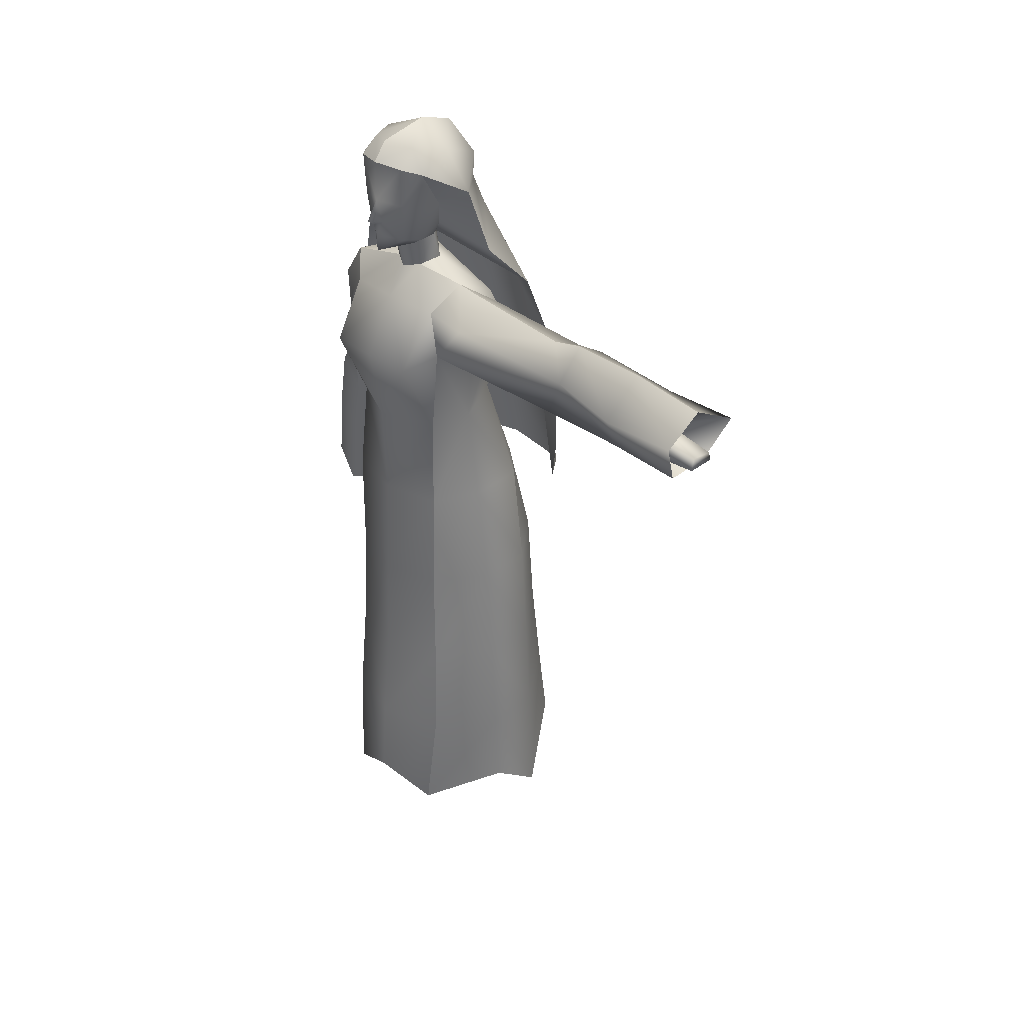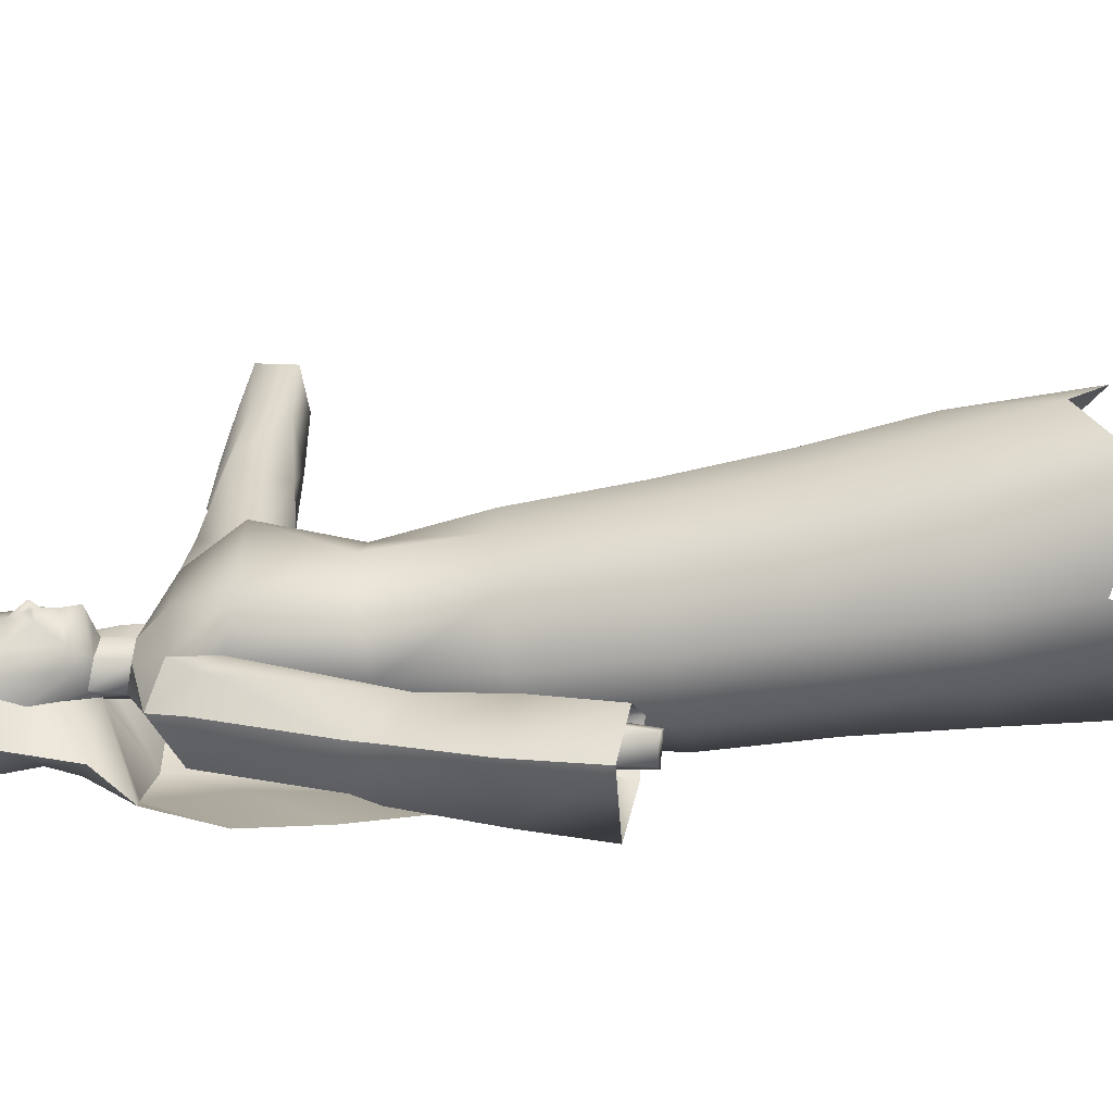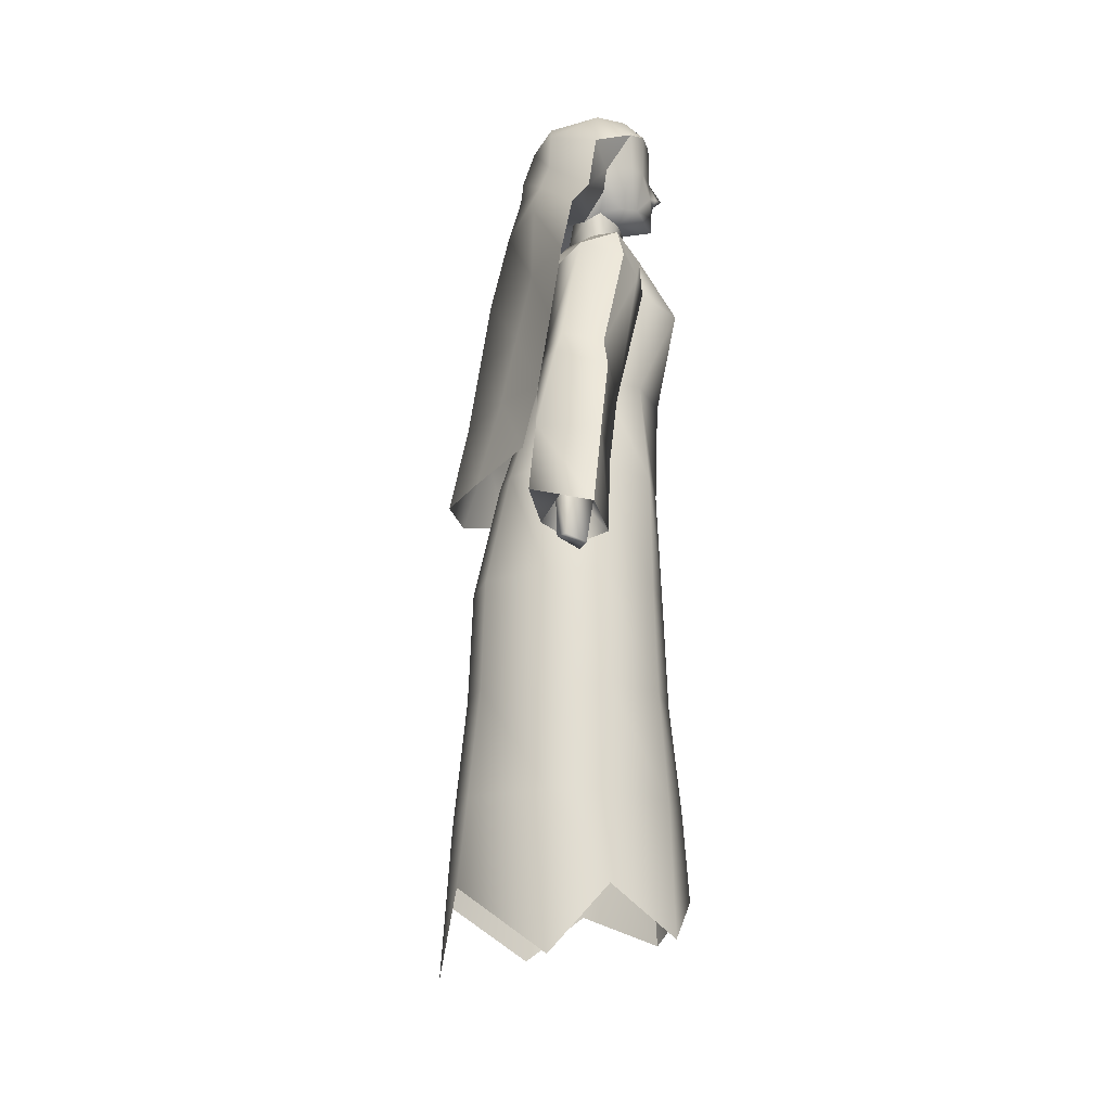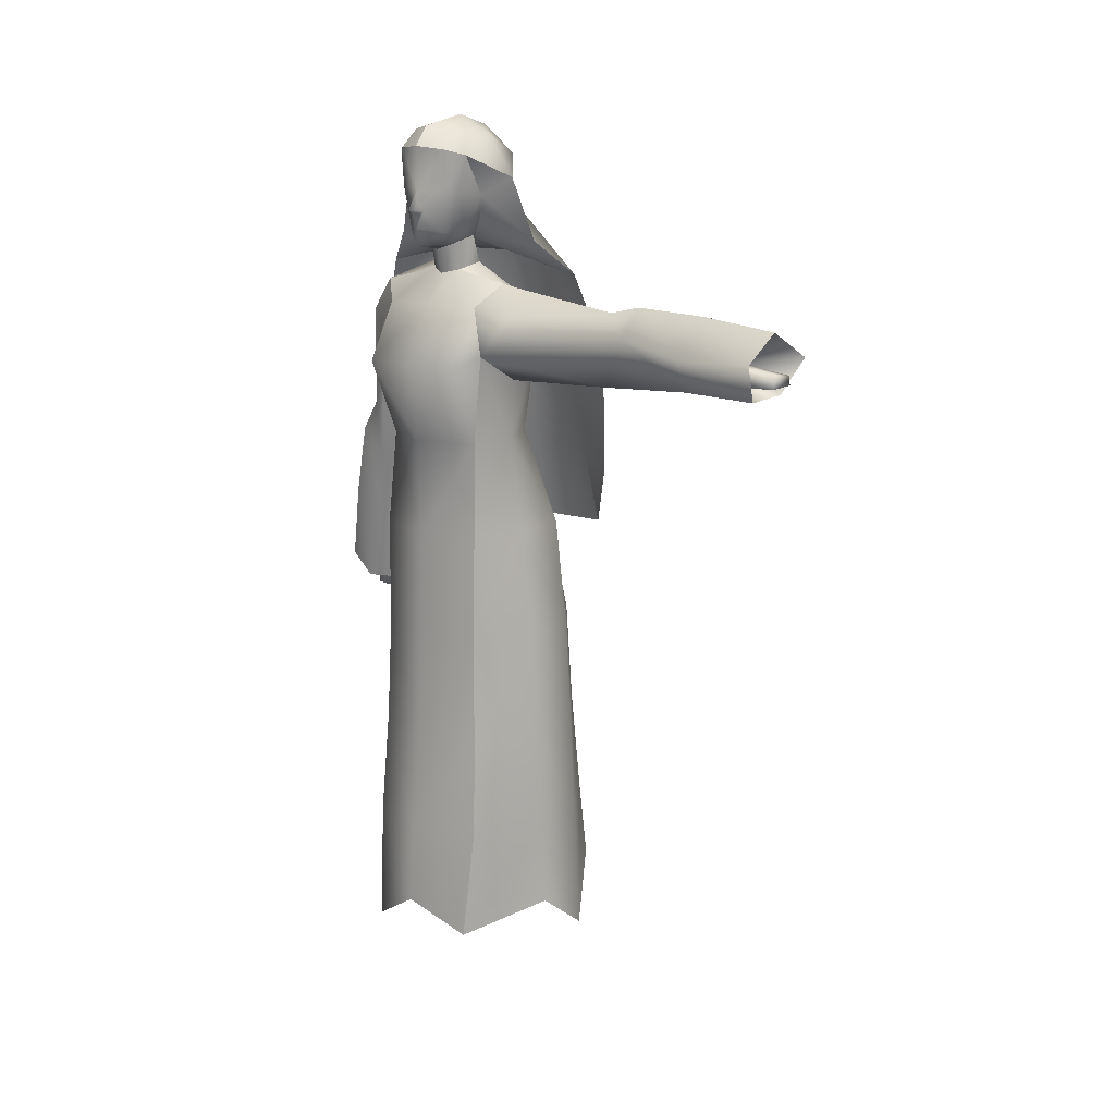
<metadata>
{"format":"obj","ext":"obj","renderer":"f3d","projection":"perspective","resolution":1024,"background":"white","views":[{"elev":34.6,"azim":-44.7,"up":"+Y"},{"elev":-59.1,"azim":-78.8,"up":"+Z"},{"elev":-17.9,"azim":174.7,"up":"+Y"},{"elev":14.8,"azim":-50.3,"up":"+Y"}]}
</metadata>
<code>
v 5.886 8.284 -11.47
v 9.095 41.88 -4.764
v 5.915 19.26 10.82
v 5.915 19.26 10.82
v 5.915 19.26 10.82
v -6.915 -4.263 5.684
v -6.915 -4.263 5.684
v -6.915 -4.263 5.684
v -5.67 19.12 -6.589
v -5.318 30.26 6.228
v -5.318 30.26 6.228
v -6.447 8.144 7.054
v -6.447 8.144 7.054
v -4.517 61.87 -7.197
v -4.517 61.87 -7.197
v -4.517 61.87 -7.197
v -4.517 61.87 -7.197
v -4.673 61.45 7.141
v -4.673 61.45 7.141
v -4.673 61.45 7.141
v -4.673 61.45 7.141
v -0.9019 75.6 3.917
v -0.9019 75.6 3.917
v -0.9019 75.6 3.917
v -0.9019 75.6 3.917
v -0.9019 75.6 3.917
v -0.9019 75.6 3.917
v -0.9019 75.6 3.917
v -0.9019 75.6 3.917
v 5.526 60.8 6.055
v 5.526 60.8 6.055
v 5.526 60.8 6.055
v 11.53 30.41 5.56
v 11.53 30.41 5.56
v -3.849 82.24 -4.622
v -3.849 82.24 -4.622
v -3.849 82.24 -4.622
v -3.849 82.24 -4.622
v -3.849 82.24 -4.622
v 0.9241 73.13 -1.347
v 0.9241 73.13 -1.347
v 0.9241 73.13 -1.347
v 0.9241 73.13 -1.347
v 0.9241 73.13 -1.347
v 0.9241 73.13 -1.347
v 0.9241 73.13 -1.347
v 0.9241 73.13 -1.347
v -3.849 82.24 4.622
v -3.849 82.24 4.622
v -3.849 82.24 4.622
v -3.849 82.24 4.622
v 3.833 69.88 12.88
v 3.833 69.88 12.88
v 4.943 78.57 3.219
v 6.921 71.18 -6.914
v 6.921 71.18 -6.914
v 13.21 48.76 -7e-06
v 3.426 69.62 -12.8
v 3.426 69.62 -12.8
v 3.856 61 22.35
v 5.905 -7.254 -11.98
v 6.053 63.28 -6.411
v 6.053 63.28 -6.411
v -4.32 51.9 -5.793
v -0.4763 68.78 6.651
v -0.4763 68.78 6.651
v -0.4763 68.78 6.651
v -0.4763 68.78 6.651
v 5.905 -5.195 12.11
v 5.905 -5.195 12.11
v 6.71 51.7 -11.13
v -1.721 68.29 -8.745
v -1.721 68.29 -8.745
v -1.721 68.29 -8.745
v -1.721 68.29 -8.745
v -7.11 76.55 0.5818
v 0.1366 50.43 -15.1
v 0.1366 50.43 -15.1
v 5.333 37.5 -14.33
v 5.333 37.5 -14.33
v 5.333 37.5 -14.33
v 5.921 30.4 -10.13
v 1.016 61.51 36.69
v 1.016 61.51 36.69
v 1.016 61.51 36.69
v 0.3409 67.68 24.19
v 0.3409 67.68 24.19
v -5.083 41.73 6.35
v -5.083 41.73 6.35
v -6.447 8.144 -7.054
v -5.67 19.12 6.589
v -5.67 19.12 6.589
v 5.886 8.284 11.47
v 8.424 42.21 -12.66
v 10.65 49.44 8.873
v 6.736 70.23 6.17
v 6.736 70.23 6.17
v 14.04 -0.4823 6.578
v 14.04 -0.4823 6.578
v 4.446 84.94 -1.8e-05
v 4.446 84.94 -1.8e-05
v -6.42 83.14 1.4e-05
v -6.42 83.14 1.4e-05
v -6.42 83.14 1.4e-05
v -6.42 83.14 1.4e-05
v 9.122 71.03 -0.4008
v 9.122 71.03 -0.4008
v -0.9019 75.6 -3.917
v -0.9019 75.6 -3.917
v -0.9019 75.6 -3.917
v -0.0127 41.74 -8.678
v 5.94 55.29 -15.44
v -4.32 51.9 5.793
v -4.32 51.9 5.793
v 4.943 78.57 -3.219
v 6.13 51.92 3.948
v 6.13 51.92 3.948
v 9.095 41.88 4.764
v 9.095 41.88 4.764
v -6.915 -5.195 -7.217
v 5.915 17.39 -10.82
v 14.04 -0.4823 -6.578
v 13.08 8.293 6.298
v 13.08 8.293 6.298
v -1.929 70.03 -1.742
v -1.929 70.03 -1.742
v -1.929 70.03 -1.742
v -1.929 70.03 -1.742
v -2.656 72.8 1.509
v -2.656 72.8 1.509
v -2.656 72.8 1.509
v -2.656 72.8 1.509
v -5.318 30.26 -6.228
v 10.23 49.16 -7.194
v 12.56 40.46 -6.373
v 11.94 19.27 6.059
v 11.94 19.27 6.059
v 15.29 -8.471 7e-06
v 1.129 42.78 -17.44
v 1.129 42.78 -17.44
v 0.5409 67.44 32.24
v 0.5409 67.44 32.24
v 5.921 30.4 10.13
v 8.424 42.21 12.66
v 5.94 55.29 15.44
v 0.9241 73.13 1.347
v 0.9241 73.13 1.347
v 0.9241 73.13 1.347
v 0.9241 73.13 1.347
v 0.9241 73.13 1.347
v 2.09 34.56 -19.29
v 2.09 34.56 -19.29
v 2.09 34.56 -19.29
v 0.3149 66.72 40.69
v 0.3149 66.72 40.69
v 0.3149 66.72 40.69
v -0.04508 -0.6197 -11.98
v 8.367 35.29 -19.79
v 8.367 35.29 -19.79
v 5.842 63.64 40.69
v 5.842 63.64 40.69
v 13.08 8.293 -6.298
v 6.549 61.73 -2e-05
v 3.046 32.46 -12.38
v 3.046 32.46 -12.38
v -3.092 60.29 40.69
v -3.092 60.29 40.69
v 2.638 40.51 -10.11
v -2.686 60.33 32.33
v 2.356 36.59 -12.29
v 2.356 36.59 -12.29
v 2.993 31.21 -14.42
v -2.702 61.44 36.69
v -2.702 61.44 36.69
v -2.348 61.69 42.49
v -8.402 60.28 2.6e-05
v 10.97 63.15 -0.007327
v -1.929 70.03 1.742
v -1.929 70.03 1.742
v -1.929 70.03 1.742
v 11.94 19.27 -6.06
v 6.13 51.92 -3.948
v 7.145 63.38 -7.384
v 0.2956 79.88 -7.395
v 0.2956 79.88 -7.395
v 0.2956 79.88 7.395
v 0.2956 79.88 7.395
v -0.07947 58.51 7.813
v -0.07947 58.51 7.813
v 1.344 73.31 9.477
v 1.344 73.31 9.477
v 1.344 73.31 -9.477
v 1.344 73.31 -9.477
v 4.982 62.9 15.47
v -0.04511 -0.6197 11.98
v 4.818 62.81 -15.47
v -8.788 8.146 1e-06
v 1.224 61.24 -6.307
v 1.224 61.24 -6.307
v 3.493 65.85 8.241
v 3.493 65.85 8.241
v 11.53 30.41 -5.56
v 8.724 56.2 -7.525
v 8.979 56.45 8.641
v -9.434 -0.6294 -2e-06
v 12.1 55.87 -6e-06
v 2.392 65.98 -10.54
v 2.392 65.98 -10.54
v 7.246 63.56 7.926
v -7.629 19.12 -1.6e-05
v 15.08 39.96 -6e-06
v 14.25 6.278 -8e-06
v 6.888 41.88 -13.24
v 2.751 60.61 32.33
v -6.648 41.73 1.1e-05
v -4.514 66.54 6.156
v -4.514 66.54 6.156
v -7.162 30.27 0
v 7.051 48.18 -14.55
v 7.051 48.18 14.55
v -6.958 51.92 -2e-06
v 13.18 40.76 8.755
v -0.03493 19.13 -10.82
v 12.92 19.27 -2e-06
v -4.393 66.29 -5.918
v -4.393 66.29 -5.918
v -2.656 72.8 -1.509
v -2.656 72.8 -1.509
v -0.03596 19.13 10.82
v -0.0301 30.27 10.13
v -0.02911 30.27 -10.13
v -0.06347 8.155 11.47
v -0.06346 8.155 -11.47
v -5.383 78.54 -2.751
v 2.872 50.46 -6.773
v -1.871 59.53 21.9
v 0.4207 86.17 -7e-06
v 0.4207 86.17 -7e-06
v 6.791 33.63 -15.01
v 6.791 33.63 -15.01
v 1.622 60.44 40.69
v 1.622 60.44 40.69
v 7.524 78.14 -2.7e-05
v 5.352 51.86 -14.95
v 4.822 64.82 23.24
v 12.45 30.41 -2e-06
v -2.136 64.82 -10.74
v -2.136 64.82 -10.74
v 5.069 67.14 -1.5e-05
v -5.083 41.73 -6.35
v -0.01268 41.74 8.678
v 0.1754 32.99 -14.86
v 0.1754 32.99 -14.86
v -3.966 64.02 40.69
v -3.966 64.02 40.69
v 0.3292 53.68 -13.34
v 0.3292 53.68 -13.34
v 0.3405 66.82 20.59
v 0.3405 66.82 20.59
v -1.186 77.96 -4.332
v -1.186 77.96 -4.332
v -1.186 77.96 -4.332
v -1.186 77.96 4.332
v -1.186 77.96 4.332
v -1.186 77.96 4.332
v 5.937 41.87 -8.678
v 5.937 41.87 8.678
v -5.454 82.82 2.988
v -5.454 82.82 2.988
v -5.454 82.82 2.988
v -5.454 82.82 -2.988
v -5.454 82.82 -2.988
v -5.454 82.82 -2.988
v -5.042 66.64 9e-06
v 9.877 41.88 1e-06
v -5.383 78.54 2.751
v -1.227 48.32 -11.12
v -3.394 64.91 24.88
v -4.437 65.8 10.6
v -0.05034 51.92 -7.191
v -0.05032 51.92 7.191
v -8.241 60.26 -5.409
v 2.442 70.74 -1.3e-05
v 2.442 70.74 -1.3e-05
v -8.241 60.26 5.409
v -0.1957 84.16 -4.702
v -0.1957 84.16 4.702
v 7.486 42.97 -17.12
v 5.564 63.55 32.51
v 5.306 31.92 -16.01
v 0.5368 61.75 42.49
v 6.717 51.92 -6e-06
v -4.746 74.19 -2.435
v -4.746 74.19 2.435
v 1.969 73.53 -1.1e-05
v 1.969 73.53 -1.1e-05
v 1.969 73.53 -1.1e-05
v 4.167 66.4 -6.639
v 6.323 81.81 -2.5e-05
v -0.307 40.95 -12.03
v -3.941 63.64 32.24
v -4.905 85.13 9e-06
v -4.905 85.13 9e-06
v 4.796 82.02 -3.564
v 4.796 82.02 3.564
v -0.349 68.39 9.016
v -0.349 68.39 9.016
v 0.01386 70.78 2.889
v 0.01386 70.78 2.889
v 0.01384 70.78 -2.89
v 0.01384 70.78 -2.89
v 5.961 75.78 -3.891
v 5.961 75.78 3.891
v -0.6576 73.64 2.675
v -0.6576 73.64 2.675
v -0.6577 73.64 -2.675
v -0.6577 73.64 -2.675
v -6.551 74.62 1.4e-05
v -2.912 69.62 3e-06
v -2.912 69.62 3e-06
v -3.443 84.69 -2.763
v -3.443 84.69 2.763
v 4.617 54.23 -13.82
v 4.2 64.83 20.58
v 1.453 37.03 -13.95
v 1.453 37.03 -13.95
v -2.446 63.36 36.69
v -2.446 63.36 36.69
v -3.437 72.23 5e-06
v -3.437 72.23 5e-06
v 4.119 37.78 -15.56
v 4.119 37.78 -15.56
v 0.7514 63.24 36.69
v 0.7514 63.24 36.69
v 7.797 75.78 -2.8e-05
v -6.443 78.72 1.4e-05
v -2.918 73.93 3.236
v -2.918 73.93 -3.236
v -4.018 78.44 -4.127
v -4.018 78.44 4.127
v -3.871 63.45 -8.027
v -6.534 72.77 1.4e-05
v 4.167 66.4 6.639
v 3.43 61 20.58
v 6.212 53.28 -10.37
v -7.11 76.55 -0.5818
v -4.837 72.47 9e-06
v 2.419 31.54 -15.63
v -2.09 63.05 42.49
v 4.507 32.05 -16.67
v 0.2724 62.75 42.5
v -6.861 75.91 1.5e-05
v -7.724 76.58 1.7e-05
v -6.422 76.42 0.9576
v -6.422 76.42 -0.9576
g skghostTex0
f 310 298 72
f 275 33 246
f 218 89 215
f 89 218 11
f 136 246 33
f 246 136 224
f 210 11 218
f 11 210 92
f 123 224 136
f 224 123 212
f 197 92 210
f 92 197 13
f 98 212 123
f 212 98 138
f 205 13 197
f 13 205 8
f 343 283 308
f 283 343 249
f 308 65 343
f 216 66 179
f 308 178 65
f 274 179 319
f 179 274 216
f 30 249 343
f 249 30 163
f 116 163 30
f 163 116 292
f 281 31 188
f 31 281 117
f 281 188 19
f 19 113 281
f 221 285 176
f 20 285 114
f 118 292 116
f 292 118 275
f 267 117 281
f 117 267 119
f 88 281 113
f 281 88 251
f 215 114 221
f 114 215 89
f 258 201 306
f 201 258 324
f 259 307 279
f 279 278 259
f 344 32 201
f 201 324 344
f 236 189 344
f 278 279 21
f 21 236 278
f 236 21 189
f 32 344 189
f 86 324 258
f 324 86 245
f 245 344 324
f 344 245 60
f 259 278 87
f 60 236 344
f 141 245 86
f 245 141 289
f 289 60 245
f 60 289 214
f 301 87 278
f 87 301 142
f 169 278 236
f 278 169 301
f 214 236 60
f 236 214 169
f 343 65 200
f 306 201 67
f 68 279 307
f 279 68 217
f 200 30 343
f 217 21 279
f 274 176 285
f 216 274 285
f 20 216 285
f 221 114 285
f 71 345 235
f 62 182 280
f 159 213 240
f 280 15 198
f 152 288 159
f 288 152 139
f 213 159 288
f 239 332 158
f 172 348 290
f 290 348 350
f 61 1 162
f 181 162 1
f 162 122 61
f 202 181 121
f 49 340 264
f 276 340 49
f 269 276 49
f 336 276 269
f 104 336 269
f 337 27 264
f 340 337 264
f 294 337 340
f 276 294 340
f 354 352 318
f 337 315 27
f 132 315 337
f 294 132 337
f 342 132 294
f 347 330 132
f 342 294 318
f 354 294 276
f 342 347 132
f 354 318 294
f 336 354 276
f 354 76 352
f 76 354 336
f 76 353 352
f 336 353 76
f 64 250 215
f 323 256 208
f 82 266 2
f 233 157 120
f 2 202 82
f 223 233 90
f 147 309 284
f 284 295 147
f 314 309 147
f 131 180 314
f 309 314 180
f 329 320 131
f 180 131 320
f 1 61 157
f 157 233 1
f 121 1 233
f 233 223 121
f 82 121 223
f 223 231 82
f 266 82 231
f 231 111 266
f 280 266 111
f 70 93 232
f 232 195 70
f 93 5 229
f 229 232 93
f 5 143 230
f 230 229 5
f 143 267 251
f 251 230 143
f 281 251 267
f 348 331 350
f 331 348 325
f 315 150 27
f 244 323 345
f 345 71 244
f 10 251 88
f 251 10 230
f 91 230 10
f 230 91 229
f 12 229 91
f 229 12 232
f 7 232 12
f 232 7 195
f 143 119 267
f 119 143 34
f 5 34 143
f 34 5 137
f 93 137 5
f 137 93 124
f 70 124 93
f 124 70 99
f 175 291 349
f 334 160 154
f 291 351 349
f 289 141 155
f 155 161 289
f 214 289 161
f 161 242 214
f 142 301 255
f 255 156 142
f 301 169 167
f 167 255 301
f 169 214 242
f 242 167 169
f 166 241 84
f 84 174 166
f 254 166 174
f 174 328 254
f 241 160 334
f 334 84 241
f 154 254 328
f 328 334 154
f 173 83 291
f 291 175 173
f 327 173 175
f 175 349 327
f 83 333 351
f 351 291 83
f 333 327 349
f 349 351 333
f 202 2 275
f 275 246 202
f 218 215 250
f 250 133 218
f 181 202 246
f 246 224 181
f 210 218 133
f 133 9 210
f 162 181 224
f 224 212 162
f 197 210 9
f 9 90 197
f 122 162 212
f 212 138 122
f 205 197 90
f 90 120 205
f 298 310 283
f 283 249 298
f 33 275 118
f 72 125 310
f 126 73 225
f 274 319 126
f 126 225 274
f 62 298 249
f 249 163 62
f 182 62 163
f 163 292 182
f 280 198 62
f 121 82 202
f 1 121 181
f 15 280 64
f 221 176 282
f 15 64 282
f 2 182 292
f 292 275 2
f 266 280 182
f 182 2 266
f 250 64 280
f 280 111 250
f 215 221 64
f 90 9 223
f 120 90 233
f 247 208 256
f 257 341 248
f 341 257 277
f 345 208 63
f 208 345 323
f 235 345 199
f 277 17 341
f 17 277 235
f 235 199 17
f 63 199 345
f 77 256 323
f 323 244 77
f 347 342 228
f 293 338 228
f 257 78 277
f 231 223 9
f 139 77 244
f 244 288 139
f 288 244 71
f 71 213 288
f 300 277 78
f 78 140 300
f 168 235 277
f 277 300 168
f 213 71 235
f 235 168 213
f 298 207 72
f 247 74 208
f 75 248 341
f 341 226 75
f 207 298 62
f 226 341 17
f 274 282 176
f 225 282 274
f 15 282 225
f 221 282 64
f 336 346 353
f 111 231 133
f 346 352 353
f 133 250 111
f 317 110 46
f 140 253 300
f 253 140 153
f 300 165 168
f 165 300 253
f 168 240 213
f 240 168 165
f 164 80 239
f 80 164 171
f 252 171 164
f 37 261 339
f 234 37 339
f 272 37 234
f 336 272 234
f 104 272 336
f 338 261 110
f 339 261 338
f 293 339 338
f 234 339 293
f 355 318 352
f 338 110 317
f 228 338 317
f 9 133 231
f 42 284 311
f 347 228 330
f 342 318 293
f 355 234 293
f 342 293 228
f 355 293 318
f 336 234 355
f 355 352 346
f 346 336 355
f 171 252 326
f 329 227 320
f 311 127 316
f 158 332 151
f 332 239 80
f 151 326 252
f 326 151 332
f 170 290 79
f 290 170 172
f 284 42 295
f 316 42 311
f 227 316 127
f 172 325 348
f 325 172 170
f 127 320 227
f 350 79 290
f 79 350 331
g skghostTex1
f 302 102 322
f 260 38 185
f 193 260 185
f 184 115 192
f 312 192 115
f 115 243 312
f 286 238 101
f 36 286 184
f 286 304 184
f 184 304 115
f 304 299 115
f 115 299 243
f 321 286 36
f 321 36 271
f 286 101 304
f 304 101 299
f 303 238 321
f 321 238 286
f 303 321 103
f 108 260 193
f 44 108 193
f 103 321 271
f 335 312 243
f 149 191 24
f 24 191 263
f 186 190 54
f 263 187 50
f 191 187 263
f 335 243 313
f 313 54 190
f 54 313 243
f 186 54 305
f 48 186 287
f 287 186 305
f 322 48 287
f 305 54 299
f 54 243 299
f 305 299 100
f 322 268 48
f 287 305 100
f 287 100 237
f 302 322 237
f 322 287 237
f 102 268 322
f 105 296 43
f 105 148 296
f 105 43 109
f 105 25 148
f 105 109 262
f 105 265 25
f 105 262 273
f 270 265 105
f 273 262 39
f 51 265 270
f 106 149 297
f 96 149 106
f 106 297 44
f 106 44 55
f 52 149 96
f 55 44 58
f 52 191 149
f 193 58 44
f 59 192 312
f 335 107 312
f 144 222 95
f 95 220 144
f 222 211 57
f 57 95 222
f 220 95 204
f 204 145 220
f 95 57 206
f 206 204 95
f 312 56 59
f 56 312 107
f 204 206 177
f 177 209 204
f 194 209 97
f 97 53 194
f 209 177 107
f 107 97 209
f 53 97 313
f 313 190 53
f 97 107 313
f 335 313 107
f 107 183 56
f 183 107 177
f 56 196 59
f 196 56 183
f 177 203 183
f 203 177 206
f 183 112 196
f 112 183 203
f 206 134 203
f 134 206 57
f 203 219 112
f 219 203 134
f 57 135 134
f 135 57 211
f 134 94 219
f 94 134 135
f 145 204 209
f 209 194 145

</code>
